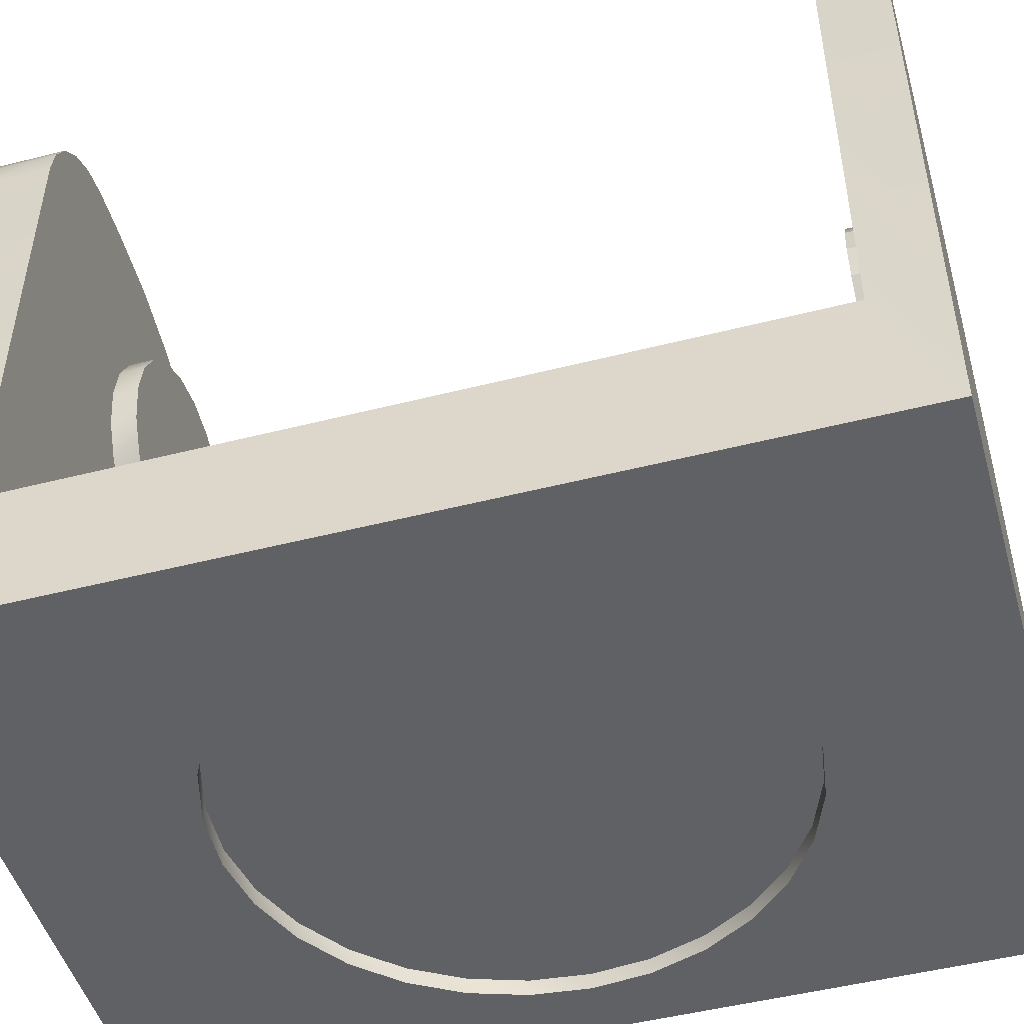
<metadata>
{"format":"obj","ext":"obj","renderer":"f3d","projection":"perspective","resolution":1024,"background":"white","views":[{"elev":-48.7,"azim":-74.1,"up":"+Z"}]}
</metadata>
<code>
v 0.007813 -0.00172 0.0006
v 0.008 0 0.0011
v 0.008 0 0.0006
v 0.007813 0.00172 0.0011
v 0.007813 0.00172 0.0006
v 0.007261 0.003359 0.0011
v 0.007261 0.003359 0.0006
v 0.006369 0.004841 0.0011
v 0.006369 0.004841 0.0006
v 0.005179 0.006097 0.0011
v 0.005179 0.006097 0.0006
v 0.003747 0.007068 0.0011
v 0.003747 0.007068 0.0006
v 0.00214 0.007708 0.0011
v 0.00214 0.007708 0.0006
v 0.000433 0.007988 0.0011
v 0.000433 0.007988 0.0006
v -0.001294 0.007895 0.0011
v -0.001294 0.007895 0.0006
v -0.002961 0.007432 0.0011
v -0.002961 0.007432 0.0006
v -0.004489 0.006622 0.0011
v -0.004489 0.006622 0.0006
v -0.005808 0.005502 0.0011
v -0.005808 0.005502 0.0006
v -0.006855 0.004124 0.0011
v -0.006855 0.004124 0.0006
v -0.007581 0.002554 0.0011
v -0.007581 0.002554 0.0006
v -0.007953 0.000865 0.0011
v -0.007953 0.000865 0.0006
v -0.007953 -0.000865 0.0011
v -0.007953 -0.000865 0.0006
v -0.007581 -0.002554 0.0011
v -0.007581 -0.002554 0.0006
v -0.006855 -0.004124 0.0011
v -0.006855 -0.004124 0.0006
v -0.005808 -0.005502 0.0011
v -0.005808 -0.005502 0.0006
v -0.004489 -0.006622 0.0011
v -0.004489 -0.006622 0.0006
v -0.002961 -0.007432 0.0011
v -0.002961 -0.007432 0.0006
v -0.001294 -0.007895 0.0011
v -0.001294 -0.007895 0.0006
v 0.000433 -0.007988 0.0011
v 0.000433 -0.007988 0.0006
v 0.00214 -0.007708 0.0011
v 0.00214 -0.007708 0.0006
v 0.003747 -0.007068 0.0011
v 0.003747 -0.007068 0.0006
v 0.005179 -0.006097 0.0011
v 0.005179 -0.006097 0.0006
v 0.006369 -0.004841 0.0011
v 0.006369 -0.004841 0.0006
v 0.007261 -0.003359 0.0011
v 0.007261 -0.003359 0.0006
v 0.007813 -0.00172 0.0011
v 0.008 0 0.0011
v 0.0093 -0.01145 0.0049
v 0.0093 -0.01345 0.0049
v 0.0098 -0.01345 0.0049
v 0.0098 0.01345 0.0049
v 0.0093 0.01345 0.0049
v 0.0093 0.01125 0.0049
v -0.0098 0.01125 0.0049
v -0.0098 -0.01145 0.0049
v 0.003614 0.01045 0.01747
v 0.003074 0.01045 0.01853
v 0.001174 0.01045 0.01269
v -0.003074 0.01045 0.01407
v -0.002234 0.01045 0.01323
v -0.001174 0.01045 0.01269
v 0 0.01045 0.0125
v 0.002234 0.01045 0.01937
v 0.001174 0.01045 0.01991
v 0 0.01045 0.0201
v -0.003614 0.01045 0.01747
v -0.0038 0.01045 0.0163
v -0.003614 0.01045 0.01513
v 0.002234 0.01045 0.01323
v 0.003074 0.01045 0.01407
v 0.003614 0.01045 0.01513
v 0.0038 0.01045 0.0163
v -0.001174 0.01045 0.01991
v -0.002234 0.01045 0.01937
v -0.003074 0.01045 0.01853
v 0.0098 0.01345 0.0006
v 0.0088 0.01345 0.0086
v 0.0088 0.01345 0.0054
v -0.0098 0.01345 0.0006
v 0.008838 0.01345 0.005209
v 0.008946 0.01345 0.005046
v 0.009109 0.01345 0.004938
v -0.0068 0.01345 0.0226
v -0.0098 0.01345 0.0196
v -0.0052 0.01345 0.0226
v -0.00301 0.01345 0.02243
v -0.000874 0.01345 0.02192
v -0.009653 0.01345 0.02053
v -0.009227 0.01345 0.02136
v -0.007727 0.01345 0.02245
v -0.008563 0.01345 0.02203
v 0.007274 0.01345 0.01496
v 0.006126 0.01345 0.01683
v 0.004699 0.01345 0.0185
v 0.008115 0.01345 0.01293
v 0.008628 0.01345 0.01079
v 0.001156 0.01345 0.02107
v 0.003029 0.01345 0.01993
v 0.009109 0.01125 0.004938
v 0.008946 0.01125 0.005046
v 0.008838 0.01125 0.005209
v 0.0088 0.01125 0.0054
v 0.002234 0.01125 0.01323
v 0.001174 0.01125 0.01269
v 0 0.01125 0.0125
v -0.001174 0.01125 0.01269
v -0.002234 0.01125 0.01323
v -0.003074 0.01125 0.01407
v -0.003614 0.01125 0.01513
v -0.0098 0.01125 0.0196
v -0.007727 0.01125 0.02245
v -0.008563 0.01125 0.02203
v -0.003074 0.01125 0.01853
v 0.003614 0.01125 0.01513
v 0.007274 0.01125 0.01496
v 0.0038 0.01125 0.0163
v 0.006126 0.01125 0.01683
v 0.003614 0.01125 0.01747
v 0.004699 0.01125 0.0185
v 0.003074 0.01125 0.01853
v 0.0088 0.01125 0.0086
v 0.003074 0.01125 0.01407
v 0.008628 0.01125 0.01079
v 0.008115 0.01125 0.01293
v -0.0038 0.01125 0.0163
v -0.003614 0.01125 0.01747
v -0.009653 0.01125 0.02053
v -0.009227 0.01125 0.02136
v 0.002234 0.01125 0.01937
v 0.003029 0.01125 0.01993
v 0.001174 0.01125 0.01991
v 0.001156 0.01125 0.02107
v 0 0.01125 0.0201
v -0.000874 0.01125 0.02192
v -0.001174 0.01125 0.01991
v -0.00301 0.01125 0.02243
v -0.002234 0.01125 0.01937
v -0.0052 0.01125 0.0226
v -0.0068 0.01125 0.0226
v 0 0.01045 0.0201
v 0 0.01125 0.0201
v 0 0.01045 0.0125
v 0 0.01125 0.0125
v 0.000521 -0.01075 0.01335
v -0.0015 -0.01075 0.0189
v 0.0015 -0.01075 0.0137
v -0.000521 -0.01075 0.01925
v 0.000521 -0.01075 0.01925
v 0.0015 -0.01075 0.0189
v 0.002298 -0.01075 0.01823
v 0.002819 -0.01075 0.01733
v 0.003 -0.01075 0.0163
v 0.002819 -0.01075 0.01527
v -0.000521 -0.01075 0.01335
v -0.0015 -0.01075 0.0137
v -0.002298 -0.01075 0.01437
v -0.002819 -0.01075 0.01733
v -0.002298 -0.01075 0.01823
v -0.003 -0.01075 0.0163
v -0.002819 -0.01075 0.01527
v 0.002298 -0.01075 0.01437
v -0.0098 -0.01345 0.0006
v 0.008838 -0.01345 0.005209
v 0.0088 -0.01345 0.0054
v 0.0098 -0.01345 0.0006
v 0.009109 -0.01345 0.004938
v 0.008946 -0.01345 0.005046
v -0.008563 -0.01345 0.02203
v -0.009227 -0.01345 0.02136
v -0.009653 -0.01345 0.02053
v 0.0088 -0.01345 0.0086
v 0.008628 -0.01345 0.01079
v 0.008115 -0.01345 0.01293
v 0.007274 -0.01345 0.01496
v 0.006126 -0.01345 0.01683
v 0.004699 -0.01345 0.0185
v 0.003029 -0.01345 0.01993
v 0.001156 -0.01345 0.02107
v -0.000874 -0.01345 0.02192
v -0.00301 -0.01345 0.02243
v -0.0052 -0.01345 0.0226
v -0.0098 -0.01345 0.0196
v -0.0068 -0.01345 0.0226
v -0.007727 -0.01345 0.02245
v 0.009109 -0.01145 0.004938
v 0.008946 -0.01145 0.005046
v 0.008838 -0.01145 0.005209
v 0.0088 -0.01145 0.0054
v -0.002819 -0.01145 0.01733
v -0.003 -0.01145 0.0163
v -0.0098 -0.01145 0.0196
v -0.002819 -0.01145 0.01527
v -0.002298 -0.01145 0.01437
v -0.002298 -0.01145 0.01823
v -0.009653 -0.01145 0.02053
v -0.009227 -0.01145 0.02136
v 0.003 -0.01145 0.0163
v 0.002819 -0.01145 0.01733
v 0.004699 -0.01145 0.0185
v 0.003029 -0.01145 0.01993
v 0.002298 -0.01145 0.01823
v 0.0015 -0.01145 0.0189
v 0.001156 -0.01145 0.02107
v 0.000521 -0.01145 0.01925
v -0.000874 -0.01145 0.02192
v -0.000521 -0.01145 0.01925
v -0.00301 -0.01145 0.02243
v -0.0015 -0.01145 0.0189
v -0.0052 -0.01145 0.0226
v -0.0068 -0.01145 0.0226
v -0.008563 -0.01145 0.02203
v -0.007727 -0.01145 0.02245
v -0.0015 -0.01145 0.0137
v -0.000521 -0.01145 0.01335
v 0.000521 -0.01145 0.01335
v 0.0015 -0.01145 0.0137
v 0.006126 -0.01145 0.01683
v 0.007274 -0.01145 0.01496
v 0.002819 -0.01145 0.01527
v 0.008115 -0.01145 0.01293
v 0.002298 -0.01145 0.01437
v 0.008628 -0.01145 0.01079
v 0.0088 -0.01145 0.0086
v 0.008 0 0.0006
v 0.007813 -0.00172 0.0006
v 0 0 0
v 0 0 0
v 0 0 0
v 0.007813 0.00172 0.0011
v 0 0 0
v 0.007813 0.00172 0.0006
v 0 0 0
v 0.007261 0.003359 0.0011
v 0.007261 0.003359 0.0006
v 0.006369 0.004841 0.0011
v 0.006369 0.004841 0.0006
v 0.005179 0.006097 0.0011
v 0.005179 0.006097 0.0006
v 0.003747 0.007068 0.0011
v 0.003747 0.007068 0.0006
v 0.00214 0.007708 0.0011
v 0.00214 0.007708 0.0006
v 0.000433 0.007988 0.0011
v 0.000433 0.007988 0.0006
v -0.001294 0.007895 0.0011
v -0.001294 0.007895 0.0006
v -0.002961 0.007432 0.0011
v -0.002961 0.007432 0.0006
v -0.004489 0.006622 0.0011
v -0.004489 0.006622 0.0006
v -0.005808 0.005502 0.0011
v -0.005808 0.005502 0.0006
v -0.006855 0.004124 0.0011
v -0.006855 0.004124 0.0006
v -0.007581 0.002554 0.0011
v -0.007581 0.002554 0.0006
v -0.007953 0.000865 0.0011
v -0.007953 0.000865 0.0006
v -0.007953 -0.000865 0.0011
v -0.007953 -0.000865 0.0006
v -0.007581 -0.002554 0.0011
v -0.007581 -0.002554 0.0006
v -0.006855 -0.004124 0.0011
v -0.006855 -0.004124 0.0006
v -0.005808 -0.005502 0.0011
v -0.005808 -0.005502 0.0006
v -0.004489 -0.006622 0.0011
v -0.004489 -0.006622 0.0006
v -0.002961 -0.007432 0.0011
v -0.002961 -0.007432 0.0006
v -0.001294 -0.007895 0.0011
v -0.001294 -0.007895 0.0006
v 0.000433 -0.007988 0.0011
v 0.000433 -0.007988 0.0006
v 0.00214 -0.007708 0.0011
v 0.00214 -0.007708 0.0006
v 0.003747 -0.007068 0.0011
v 0.003747 -0.007068 0.0006
v 0.005179 -0.006097 0.0011
v 0.005179 -0.006097 0.0006
v 0.006369 -0.004841 0.0011
v 0.006369 -0.004841 0.0006
v 0.007261 -0.003359 0.0011
v 0.007261 -0.003359 0.0006
v 0.007813 -0.00172 0.0011
v 0 0 0
v 0 0 0
v 0.0093 -0.01145 0.0049
v 0.0093 -0.01345 0.0049
v 0.0098 -0.01345 0.0049
v 0.0098 -0.01345 0.0049
v 0.0098 0.01345 0.0049
v 0.0098 0.01345 0.0049
v 0.0093 0.01345 0.0049
v 0.0093 0.01125 0.0049
v -0.0098 0.01125 0.0049
v -0.0098 0.01125 0.0049
v -0.0098 -0.01145 0.0049
v -0.0098 -0.01145 0.0049
v 0.003614 0.01045 0.01747
v 0.003074 0.01045 0.01853
v 0.001174 0.01045 0.01269
v 0 0 0
v -0.003074 0.01045 0.01407
v -0.002234 0.01045 0.01323
v -0.001174 0.01045 0.01269
v 0 0 0
v 0 0 0
v 0.002234 0.01045 0.01937
v 0.001174 0.01045 0.01991
v 0 0 0
v 0 0 0
v -0.003614 0.01045 0.01747
v -0.0038 0.01045 0.0163
v -0.003614 0.01045 0.01513
v 0.002234 0.01045 0.01323
v 0.003074 0.01045 0.01407
v 0.003614 0.01045 0.01513
v 0.0038 0.01045 0.0163
v -0.001174 0.01045 0.01991
v 0 0 0
v -0.002234 0.01045 0.01937
v -0.003074 0.01045 0.01853
v 0.0098 0.01345 0.0006
v 0.0098 0.01345 0.0006
v 0.0088 0.01345 0.0086
v 0.0088 0.01345 0.0054
v -0.0098 0.01345 0.0006
v -0.0098 0.01345 0.0006
v 0.008838 0.01345 0.005209
v 0.008838 0.01345 0.005209
v 0.008946 0.01345 0.005046
v 0.008946 0.01345 0.005046
v 0.009109 0.01345 0.004938
v 0.009109 0.01345 0.004938
v -0.0068 0.01345 0.0226
v -0.0098 0.01345 0.0196
v -0.0052 0.01345 0.0226
v -0.00301 0.01345 0.02243
v -0.000874 0.01345 0.02192
v -0.009653 0.01345 0.02053
v -0.009227 0.01345 0.02136
v -0.007727 0.01345 0.02245
v -0.008563 0.01345 0.02203
v 0.007274 0.01345 0.01496
v 0.006126 0.01345 0.01683
v 0.004699 0.01345 0.0185
v 0.008115 0.01345 0.01293
v 0.008628 0.01345 0.01079
v 0.001156 0.01345 0.02107
v 0.003029 0.01345 0.01993
v 0.009109 0.01125 0.004938
v 0.009109 0.01125 0.004938
v 0.008946 0.01125 0.005046
v 0.008946 0.01125 0.005046
v 0.008838 0.01125 0.005209
v 0.008838 0.01125 0.005209
v 0.0088 0.01125 0.0054
v 0.002234 0.01125 0.01323
v 0.001174 0.01125 0.01269
v 0 0 0
v 0 0 0
v -0.001174 0.01125 0.01269
v 0 0 0
v -0.002234 0.01125 0.01323
v -0.003074 0.01125 0.01407
v -0.003614 0.01125 0.01513
v -0.0098 0.01125 0.0196
v -0.007727 0.01125 0.02245
v -0.008563 0.01125 0.02203
v -0.003074 0.01125 0.01853
v 0.003614 0.01125 0.01513
v 0.007274 0.01125 0.01496
v 0.0038 0.01125 0.0163
v 0.006126 0.01125 0.01683
v 0.003614 0.01125 0.01747
v 0.004699 0.01125 0.0185
v 0.003074 0.01125 0.01853
v 0.0088 0.01125 0.0086
v 0.003074 0.01125 0.01407
v 0.008628 0.01125 0.01079
v 0.008115 0.01125 0.01293
v -0.0038 0.01125 0.0163
v -0.003614 0.01125 0.01747
v -0.009653 0.01125 0.02053
v -0.009227 0.01125 0.02136
v 0.002234 0.01125 0.01937
v 0.003029 0.01125 0.01993
v 0.001174 0.01125 0.01991
v 0 0 0
v 0.001156 0.01125 0.02107
v 0 0 0
v -0.000874 0.01125 0.02192
v -0.001174 0.01125 0.01991
v 0 0 0
v -0.00301 0.01125 0.02243
v -0.002234 0.01125 0.01937
v -0.0052 0.01125 0.0226
v -0.0068 0.01125 0.0226
v 0 0 0
v 0 0 0
v 0 0 0
v 0 0 0
v 0.000521 -0.01075 0.01335
v 0.000521 -0.01075 0.01335
v -0.0015 -0.01075 0.0189
v -0.0015 -0.01075 0.0189
v 0.0015 -0.01075 0.0137
v -0.000521 -0.01075 0.01925
v 0.000521 -0.01075 0.01925
v 0.0015 -0.01075 0.0189
v 0.0015 -0.01075 0.0189
v 0.002298 -0.01075 0.01823
v 0.002819 -0.01075 0.01733
v 0.002819 -0.01075 0.01733
v 0.003 -0.01075 0.0163
v 0.003 -0.01075 0.0163
v 0.002819 -0.01075 0.01527
v 0.002819 -0.01075 0.01527
v -0.000521 -0.01075 0.01335
v -0.000521 -0.01075 0.01335
v -0.0015 -0.01075 0.0137
v -0.002298 -0.01075 0.01437
v -0.002298 -0.01075 0.01437
v -0.002819 -0.01075 0.01733
v -0.002819 -0.01075 0.01733
v -0.002298 -0.01075 0.01823
v -0.003 -0.01075 0.0163
v -0.003 -0.01075 0.0163
v -0.002819 -0.01075 0.01527
v -0.002819 -0.01075 0.01527
v 0.002298 -0.01075 0.01437
v 0.002298 -0.01075 0.01437
v -0.0098 -0.01345 0.0006
v -0.0098 -0.01345 0.0006
v 0.008838 -0.01345 0.005209
v 0.008838 -0.01345 0.005209
v 0.0088 -0.01345 0.0054
v 0.0098 -0.01345 0.0006
v 0.0098 -0.01345 0.0006
v 0.009109 -0.01345 0.004938
v 0.009109 -0.01345 0.004938
v 0.008946 -0.01345 0.005046
v 0.008946 -0.01345 0.005046
v -0.008563 -0.01345 0.02203
v -0.009227 -0.01345 0.02136
v -0.009653 -0.01345 0.02053
v 0.0088 -0.01345 0.0086
v 0.008628 -0.01345 0.01079
v 0.008115 -0.01345 0.01293
v 0.007274 -0.01345 0.01496
v 0.006126 -0.01345 0.01683
v 0.004699 -0.01345 0.0185
v 0.003029 -0.01345 0.01993
v 0.001156 -0.01345 0.02107
v -0.000874 -0.01345 0.02192
v -0.00301 -0.01345 0.02243
v -0.0052 -0.01345 0.0226
v -0.0098 -0.01345 0.0196
v -0.0068 -0.01345 0.0226
v -0.007727 -0.01345 0.02245
v 0.009109 -0.01145 0.004938
v 0.009109 -0.01145 0.004938
v 0.008946 -0.01145 0.005046
v 0.008946 -0.01145 0.005046
v 0.008838 -0.01145 0.005209
v 0.008838 -0.01145 0.005209
v 0.0088 -0.01145 0.0054
v -0.002819 -0.01145 0.01733
v -0.002819 -0.01145 0.01733
v -0.003 -0.01145 0.0163
v -0.003 -0.01145 0.0163
v -0.0098 -0.01145 0.0196
v -0.002819 -0.01145 0.01527
v -0.002819 -0.01145 0.01527
v -0.002298 -0.01145 0.01437
v -0.002298 -0.01145 0.01437
v -0.002298 -0.01145 0.01823
v -0.009653 -0.01145 0.02053
v -0.009227 -0.01145 0.02136
v 0.003 -0.01145 0.0163
v 0.003 -0.01145 0.0163
v 0.002819 -0.01145 0.01733
v 0.002819 -0.01145 0.01733
v 0.004699 -0.01145 0.0185
v 0.003029 -0.01145 0.01993
v 0.002298 -0.01145 0.01823
v 0.0015 -0.01145 0.0189
v 0.0015 -0.01145 0.0189
v 0.001156 -0.01145 0.02107
v 0.000521 -0.01145 0.01925
v -0.000874 -0.01145 0.02192
v -0.000521 -0.01145 0.01925
v -0.00301 -0.01145 0.02243
v -0.0015 -0.01145 0.0189
v -0.0015 -0.01145 0.0189
v -0.0052 -0.01145 0.0226
v -0.0068 -0.01145 0.0226
v -0.008563 -0.01145 0.02203
v -0.007727 -0.01145 0.02245
v -0.0015 -0.01145 0.0137
v -0.000521 -0.01145 0.01335
v -0.000521 -0.01145 0.01335
v 0.000521 -0.01145 0.01335
v 0.000521 -0.01145 0.01335
v 0.0015 -0.01145 0.0137
v 0.006126 -0.01145 0.01683
v 0.007274 -0.01145 0.01496
v 0.002819 -0.01145 0.01527
v 0.002819 -0.01145 0.01527
v 0.008115 -0.01145 0.01293
v 0.002298 -0.01145 0.01437
v 0.002298 -0.01145 0.01437
v 0.008628 -0.01145 0.01079
v 0.0088 -0.01145 0.0086
v 0 0 0
f 237 2 3
f 3 2 241
f 3 241 5
f 5 241 245
f 5 245 246
f 246 245 247
f 246 247 248
f 248 247 249
f 248 249 250
f 250 249 251
f 250 251 252
f 252 251 253
f 252 253 254
f 254 253 255
f 254 255 256
f 256 255 257
f 256 257 258
f 258 257 259
f 258 259 260
f 260 259 261
f 260 261 262
f 262 261 263
f 262 263 264
f 264 263 265
f 264 265 266
f 266 265 267
f 266 267 268
f 268 267 269
f 268 269 270
f 270 269 271
f 270 271 272
f 272 271 273
f 272 273 274
f 274 273 275
f 274 275 276
f 276 275 277
f 276 277 278
f 278 277 279
f 278 279 280
f 280 279 281
f 280 281 282
f 282 281 283
f 282 283 284
f 284 283 285
f 284 285 286
f 286 285 287
f 286 287 288
f 288 287 289
f 288 289 290
f 290 289 291
f 290 291 292
f 292 291 293
f 292 293 294
f 294 293 295
f 294 295 296
f 296 295 58
f 296 58 237
f 237 58 2
f 56 16 14
f 14 12 56
f 56 12 10
f 56 10 297
f 10 8 6
f 56 54 16
f 16 54 52
f 16 52 50
f 20 46 44
f 26 24 40
f 6 4 10
f 10 4 59
f 10 59 297
f 20 18 46
f 46 18 16
f 46 16 48
f 48 16 50
f 36 34 28
f 28 34 32
f 28 32 30
f 44 42 20
f 20 42 40
f 20 40 22
f 22 40 24
f 26 40 28
f 28 40 38
f 28 38 36
f 300 301 303
f 305 306 307
f 309 311 307
f 307 311 300
f 307 300 305
f 305 300 303
f 312 313 314
f 313 316 317
f 317 73 313
f 313 73 74
f 313 74 314
f 313 321 316
f 316 321 76
f 316 76 77
f 325 326 327
f 314 328 329
f 329 330 314
f 314 330 331
f 314 331 312
f 77 332 316
f 316 332 334
f 316 334 327
f 327 334 335
f 327 335 325
f 64 63 337
f 338 339 341
f 339 343 341
f 341 343 345
f 341 345 337
f 337 345 347
f 337 347 64
f 348 341 349
f 348 350 341
f 341 350 351
f 341 351 352
f 349 353 348
f 348 353 354
f 348 354 355
f 355 354 356
f 357 341 358
f 358 341 359
f 357 360 341
f 341 360 361
f 341 361 338
f 352 362 341
f 341 362 363
f 341 363 359
f 307 306 94
f 307 94 365
f 364 346 93
f 364 93 367
f 366 344 92
f 366 92 369
f 368 342 90
f 368 90 370
f 65 111 308
f 308 111 112
f 308 112 113
f 371 116 113
f 113 116 117
f 113 117 308
f 308 117 375
f 308 375 377
f 377 378 308
f 308 378 379
f 308 379 380
f 381 382 383
f 384 385 386
f 386 385 387
f 386 387 388
f 388 387 389
f 388 389 390
f 113 114 371
f 371 114 391
f 371 391 392
f 392 391 393
f 392 393 384
f 384 393 394
f 384 394 385
f 379 395 380
f 380 395 396
f 380 396 397
f 397 396 383
f 397 383 398
f 398 383 382
f 390 389 399
f 399 389 400
f 399 400 401
f 401 400 403
f 401 403 145
f 145 403 405
f 145 405 147
f 147 405 408
f 147 408 409
f 409 408 410
f 409 410 383
f 383 410 411
f 383 411 381
f 151 95 102
f 151 102 123
f 123 102 103
f 123 103 124
f 124 103 101
f 124 101 140
f 140 101 100
f 140 100 139
f 139 100 96
f 139 96 122
f 89 133 90
f 90 133 370
f 133 89 108
f 133 108 135
f 135 108 107
f 135 107 136
f 136 107 104
f 136 104 127
f 127 104 105
f 127 105 129
f 129 105 106
f 129 106 131
f 131 106 110
f 131 110 142
f 142 110 109
f 142 109 144
f 144 109 99
f 144 99 146
f 146 99 98
f 146 98 148
f 148 98 97
f 148 97 150
f 95 151 97
f 97 151 150
f 121 79 137
f 137 79 78
f 137 78 138
f 138 78 87
f 138 87 125
f 125 87 86
f 125 86 149
f 149 86 85
f 149 85 406
f 406 85 152
f 406 152 153
f 153 152 322
f 153 322 143
f 143 322 75
f 143 75 141
f 141 75 69
f 141 69 132
f 132 69 68
f 132 68 130
f 130 68 84
f 130 84 128
f 128 84 83
f 128 83 126
f 126 83 82
f 126 82 134
f 134 82 81
f 134 81 115
f 115 81 70
f 115 70 372
f 372 70 154
f 372 154 155
f 155 154 318
f 155 318 118
f 118 318 72
f 118 72 119
f 119 72 71
f 119 71 120
f 120 71 80
f 120 80 121
f 121 80 79
f 417 419 420
f 420 419 421
f 420 421 422
f 424 425 427
f 427 429 431
f 417 433 419
f 419 433 434
f 419 434 436
f 438 439 441
f 441 439 419
f 441 419 443
f 443 419 436
f 422 424 420
f 420 424 427
f 420 427 445
f 445 427 431
f 447 449 450
f 302 61 452
f 452 61 454
f 452 454 447
f 447 454 456
f 447 456 449
f 457 458 459
f 450 460 447
f 447 460 461
f 447 461 462
f 462 463 447
f 447 463 464
f 447 464 465
f 465 466 447
f 447 466 467
f 447 467 468
f 468 469 447
f 447 469 470
f 447 470 471
f 471 470 472
f 471 472 459
f 459 472 473
f 459 473 457
f 301 300 475
f 301 475 453
f 178 197 477
f 178 477 455
f 179 198 479
f 179 479 448
f 175 199 480
f 175 480 176
f 482 484 485
f 478 476 67
f 67 476 474
f 67 474 60
f 485 484 67
f 67 484 487
f 67 487 489
f 482 485 490
f 490 485 491
f 490 491 492
f 494 496 497
f 497 496 498
f 496 499 498
f 498 499 501
f 498 501 502
f 502 501 503
f 502 503 504
f 504 503 505
f 504 505 506
f 506 505 508
f 506 508 509
f 509 508 490
f 509 490 510
f 492 511 490
f 490 511 512
f 490 512 510
f 489 513 67
f 67 513 515
f 67 515 478
f 478 515 517
f 478 517 518
f 497 519 494
f 494 519 520
f 494 520 522
f 522 520 523
f 522 523 525
f 523 526 525
f 525 526 527
f 525 527 518
f 518 527 200
f 518 200 478
f 183 235 234
f 183 234 184
f 184 234 232
f 184 232 185
f 185 232 230
f 185 230 186
f 186 230 229
f 186 229 187
f 187 229 211
f 187 211 188
f 188 211 212
f 188 212 189
f 189 212 215
f 189 215 190
f 190 215 217
f 190 217 191
f 191 217 219
f 191 219 192
f 192 219 221
f 192 221 193
f 235 183 480
f 480 183 176
f 195 222 224
f 195 224 196
f 196 224 223
f 196 223 180
f 180 223 208
f 180 208 181
f 181 208 207
f 181 207 182
f 182 207 203
f 182 203 194
f 193 221 195
f 195 221 222
f 231 164 493
f 209 428 163
f 209 163 495
f 210 426 162
f 210 162 213
f 213 162 161
f 213 161 500
f 214 423 160
f 214 160 216
f 216 160 159
f 216 159 218
f 218 159 157
f 218 157 507
f 220 418 170
f 220 170 206
f 206 170 169
f 206 169 481
f 201 437 171
f 201 171 483
f 202 440 172
f 202 172 486
f 204 442 168
f 204 168 488
f 205 435 167
f 205 167 225
f 225 167 166
f 225 166 514
f 226 432 156
f 226 156 516
f 227 416 158
f 227 158 228
f 228 158 173
f 228 173 524
f 233 444 165
f 233 165 521
f 231 430 164
f 23 340 21
f 21 340 19
f 23 25 340
f 340 25 27
f 340 27 29
f 29 31 340
f 340 31 33
f 340 33 174
f 174 45 451
f 451 45 47
f 451 47 49
f 33 35 174
f 174 35 37
f 174 37 39
f 88 451 236
f 236 243 88
f 88 243 7
f 88 7 9
f 19 340 17
f 17 340 88
f 17 88 15
f 49 51 451
f 451 51 53
f 451 53 55
f 9 11 88
f 88 11 13
f 88 13 15
f 39 41 174
f 174 41 43
f 174 43 45
f 55 57 451
f 451 57 1
f 451 1 236
f 177 336 62
f 62 336 304
f 122 96 66
f 66 96 91
f 66 91 310
f 310 91 446
f 310 446 203
f 203 446 194

</code>
